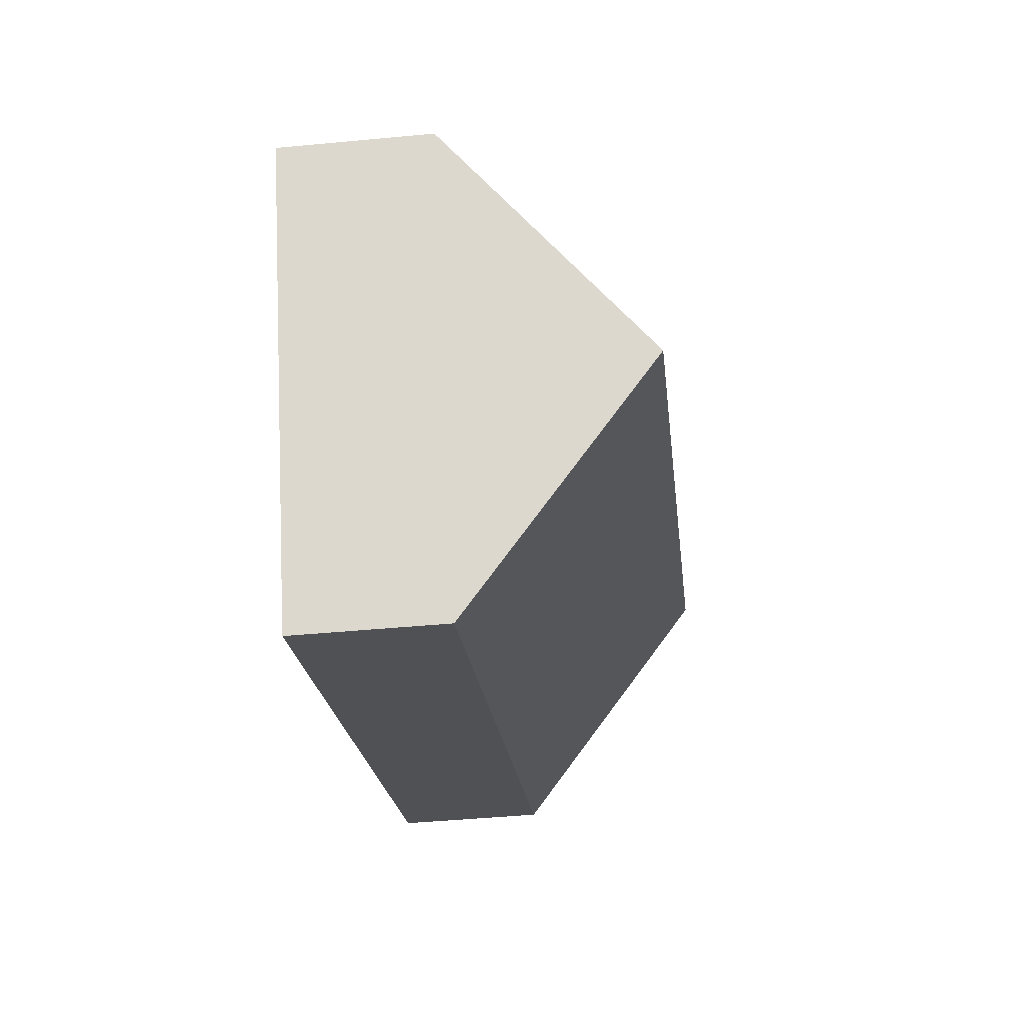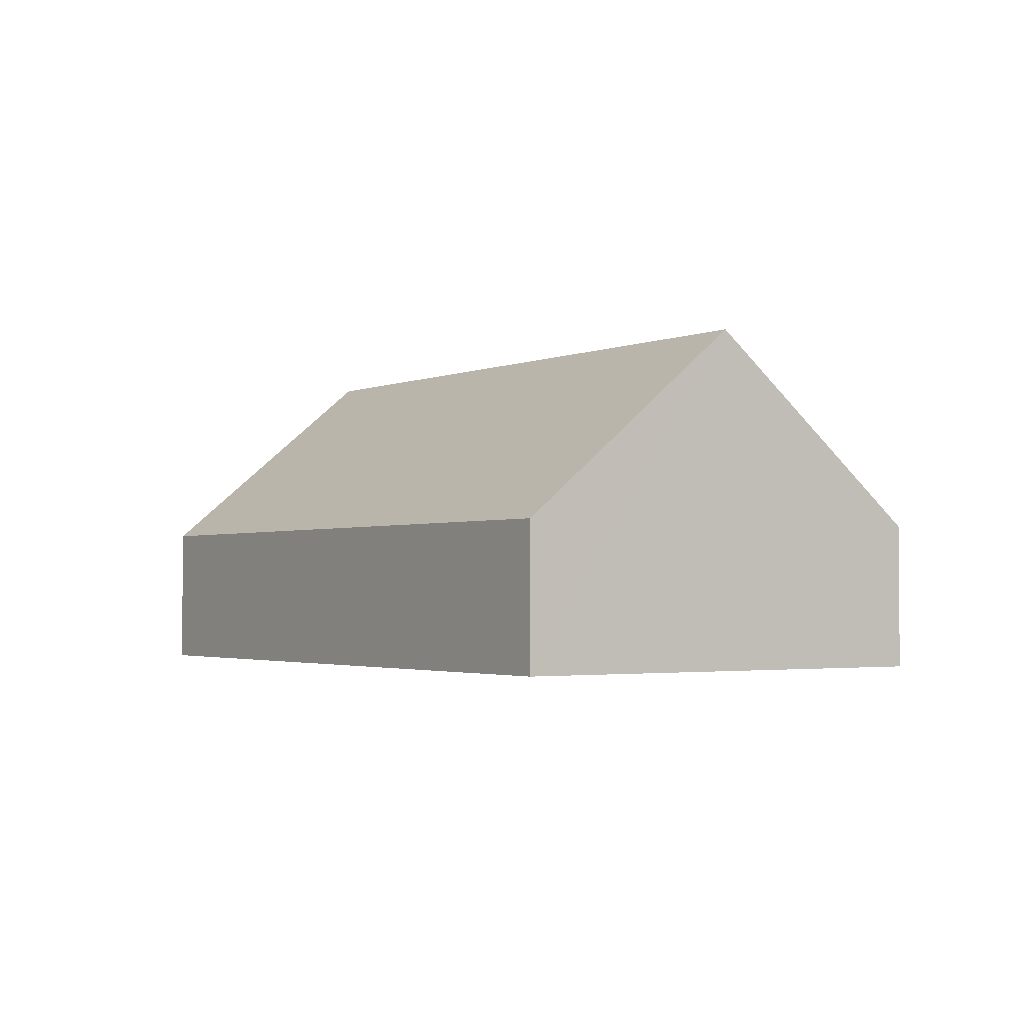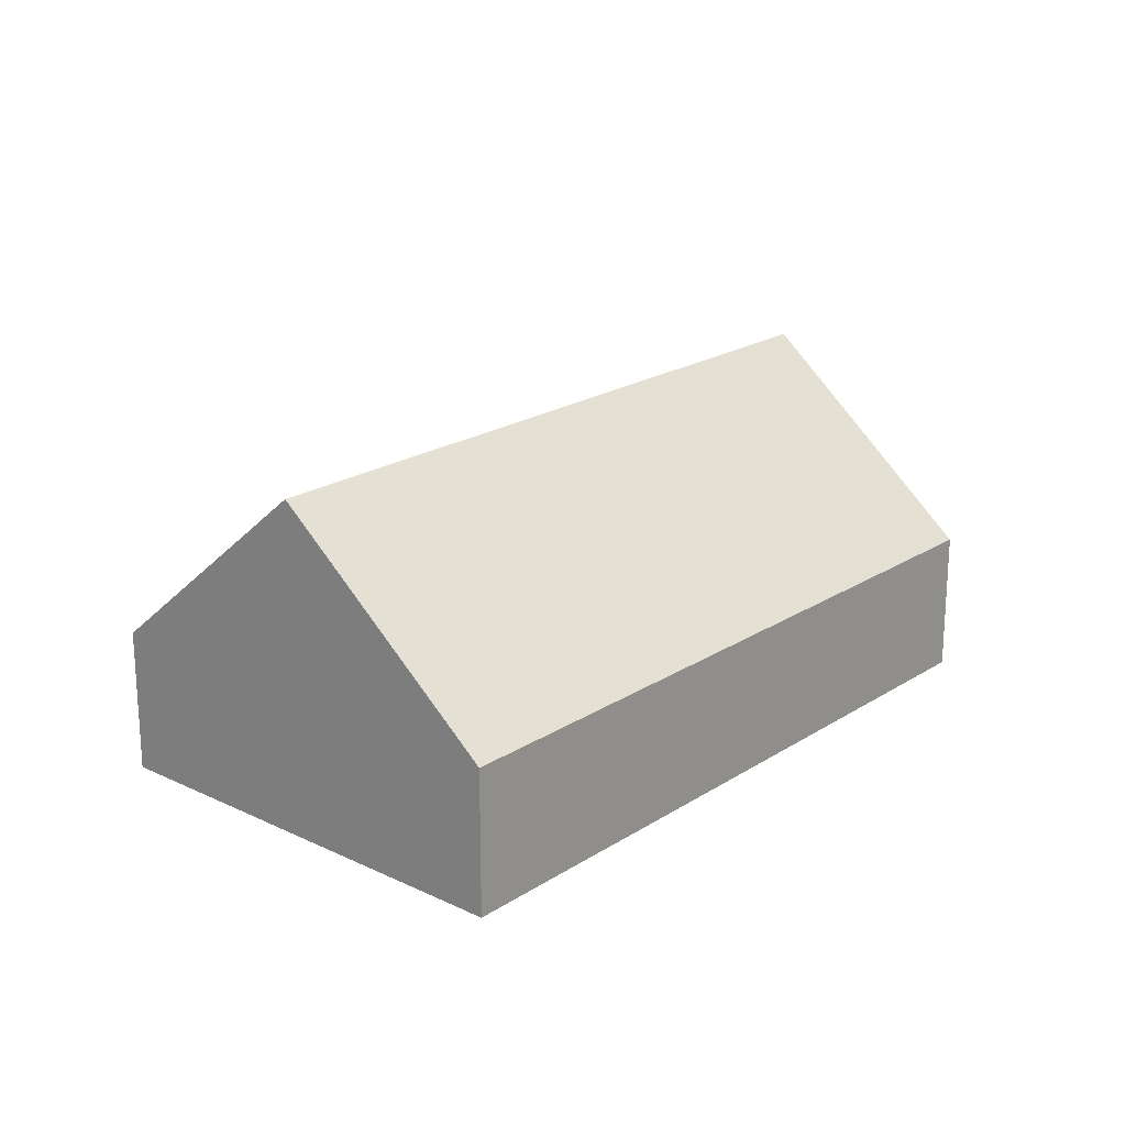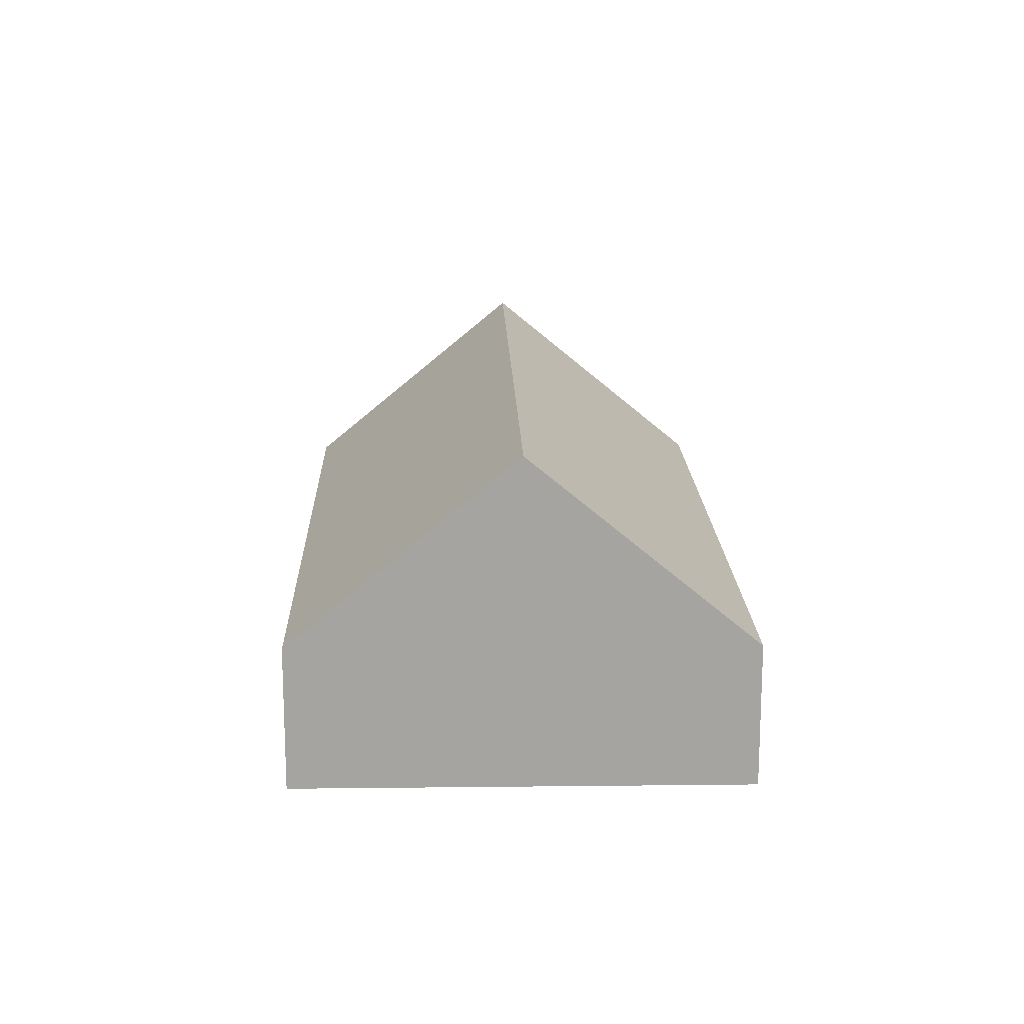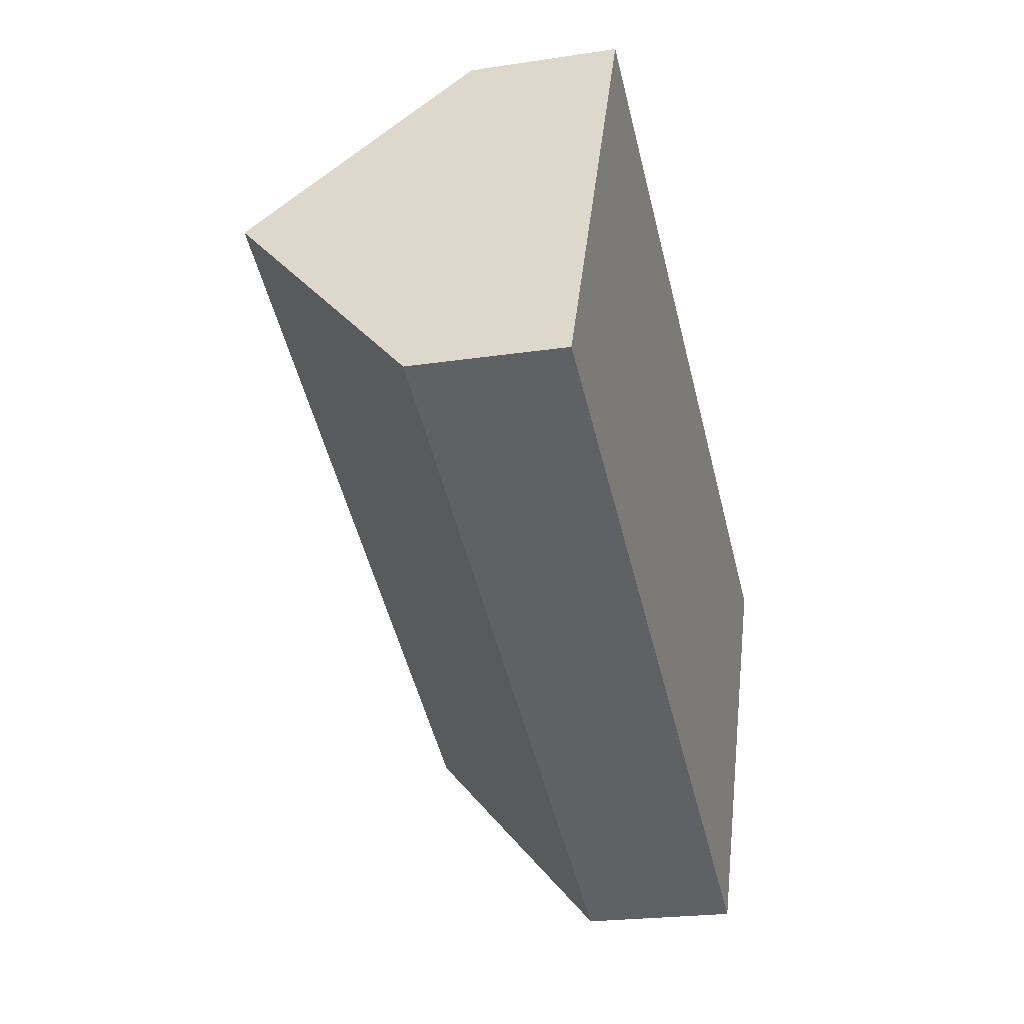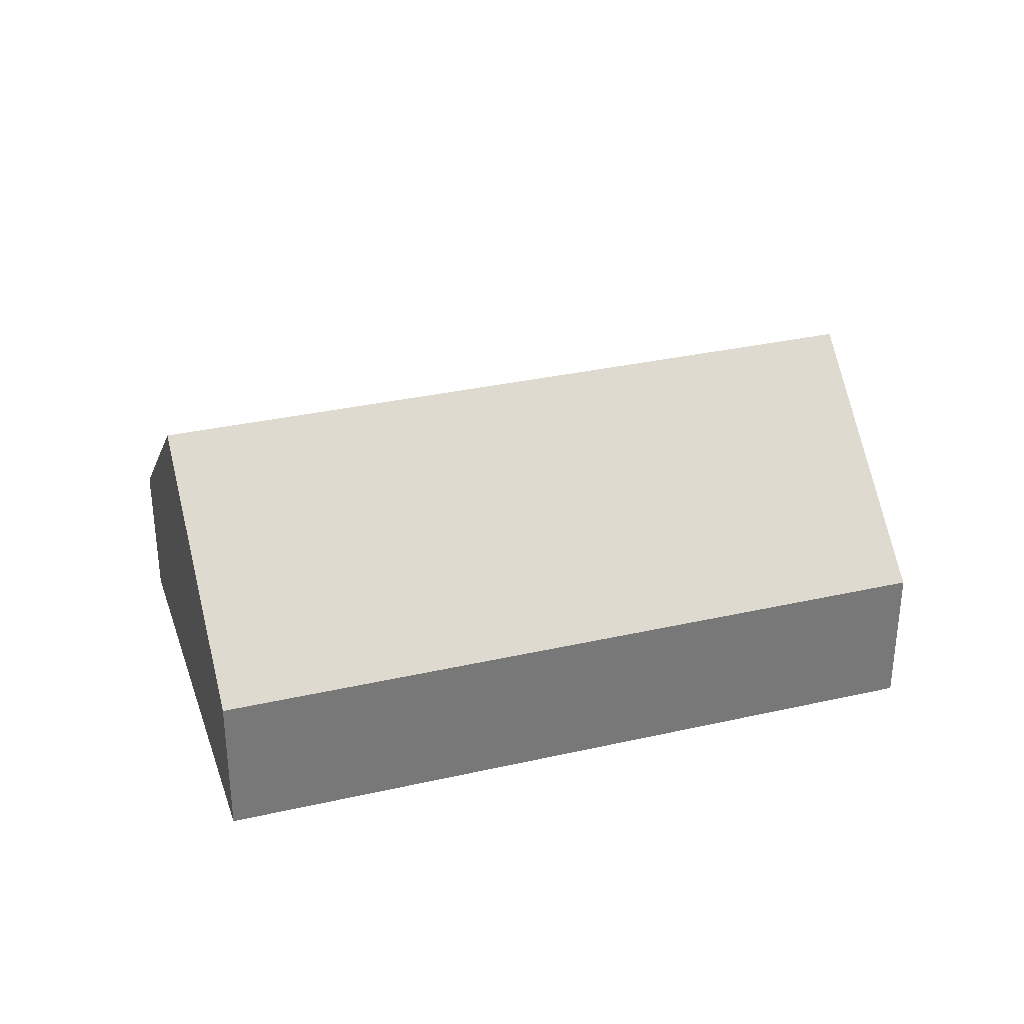
<metadata>
{"format":"obj","ext":"obj","renderer":"f3d","projection":"perspective","resolution":1024,"background":"white","views":[{"elev":-45.9,"azim":96.2,"up":"+Z"},{"elev":-2.2,"azim":-97.8,"up":"+Y"},{"elev":20.6,"azim":156.9,"up":"+Y"},{"elev":16.7,"azim":-65.7,"up":"+Y"},{"elev":-22.1,"azim":-75.1,"up":"+Z"},{"elev":32.6,"azim":-171.5,"up":"+Y"}]}
</metadata>
<code>
v  17.67 7.613 -2.787
v  4.535 3.292 9.465
v  19.97 3.292 1.929
v  2.268 7.613 4.732
v  4.35 3.641 9.084
v  0 3.292 2.016e-16
v  15.36 3.292 -7.502
v  0.17 3.611 0.348
v  15.36 4.594e-16 -7.502
v  0 0 0
v  0.17 -2.131e-17 0.348
v  2.268 -2.898e-16 4.732
v  4.35 -5.562e-16 9.084
v  4.535 -5.796e-16 9.465
v  19.97 -1.181e-16 1.929
v  17.67 1.707e-16 -2.787
g defaultobject
f 1 2 3
f 2 1 4
f 2 4 5
f 6 1 7
f 1 6 8
f 1 8 4
f 9 6 7
f 6 9 10
f 10 8 6
f 8 10 4
f 4 10 11
f 4 11 12
f 4 12 5
f 5 12 13
f 5 13 2
f 2 13 14
f 14 3 2
f 3 14 15
f 3 7 1
f 7 3 9
f 9 3 16
f 16 3 15
f 13 15 14
f 15 13 16
f 16 13 12
f 16 12 11
f 16 11 9
f 9 11 10

</code>
